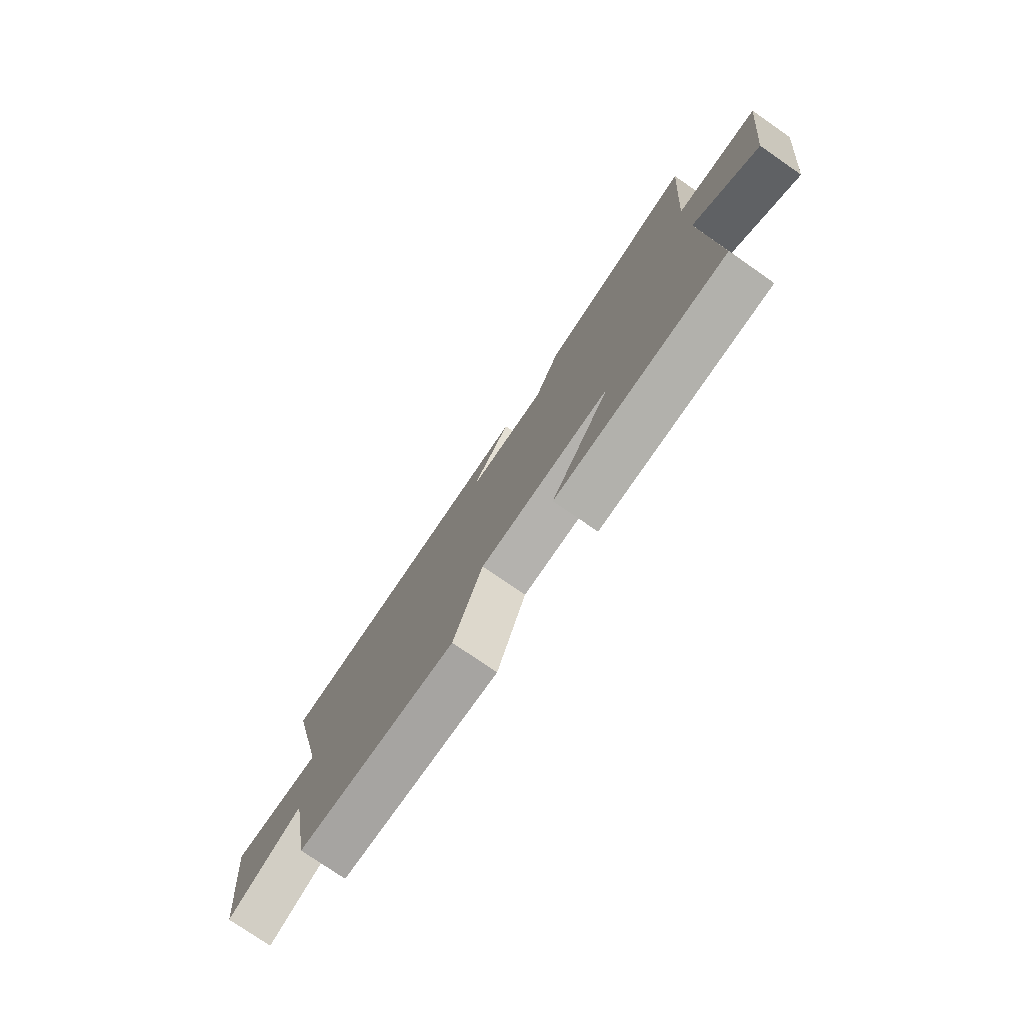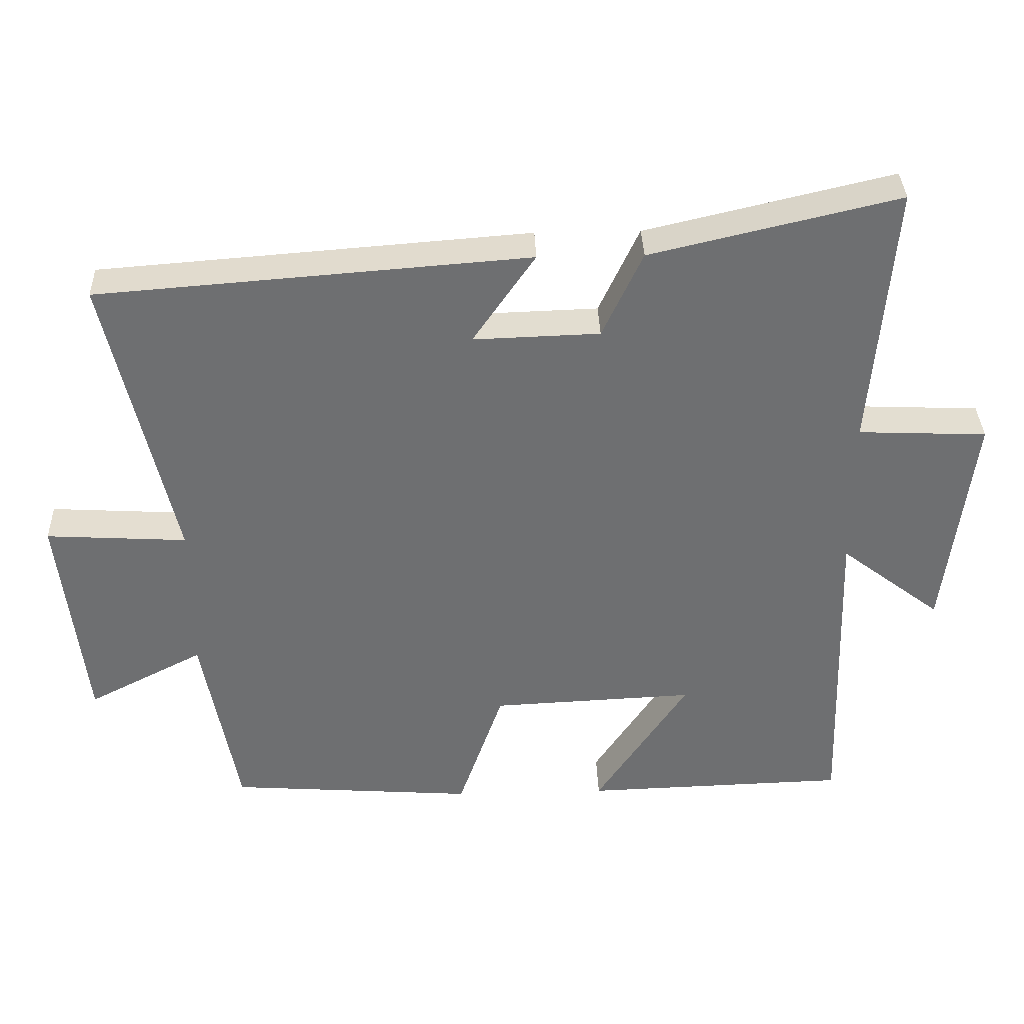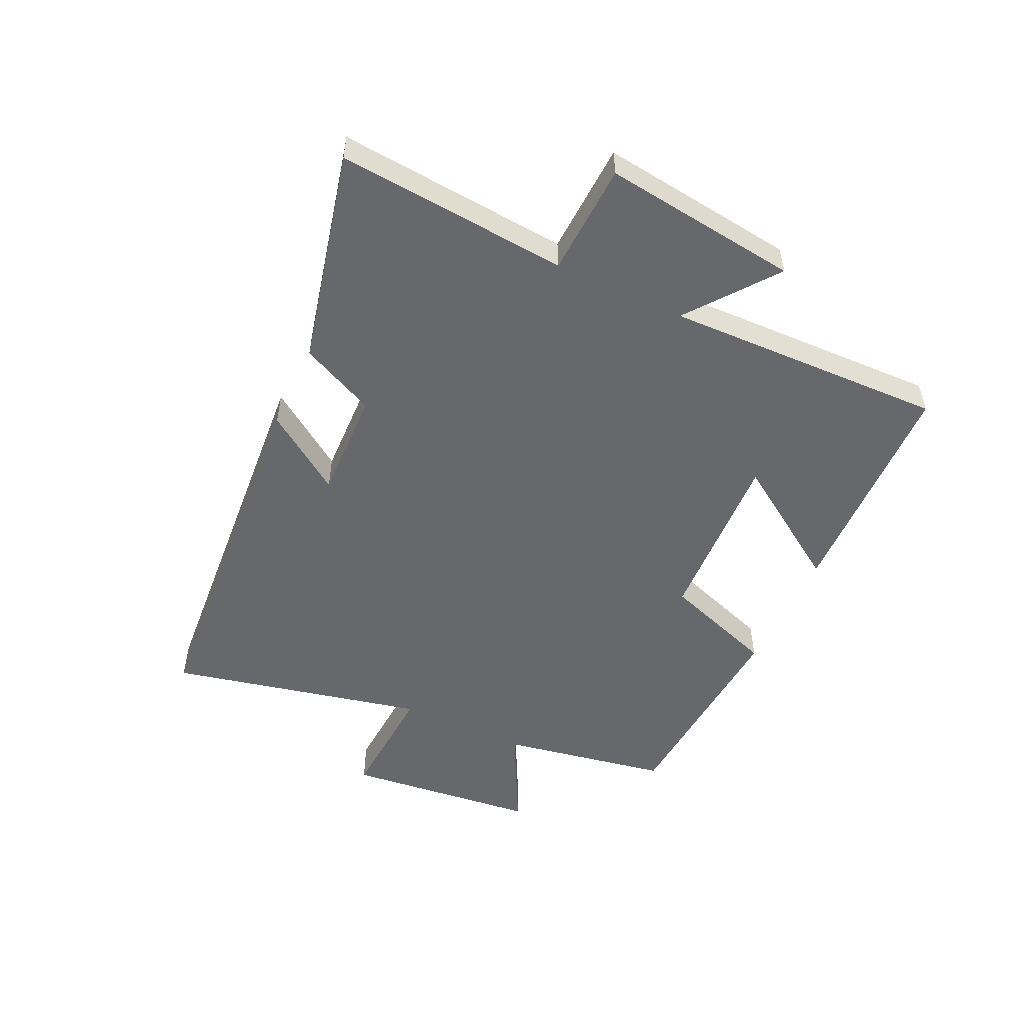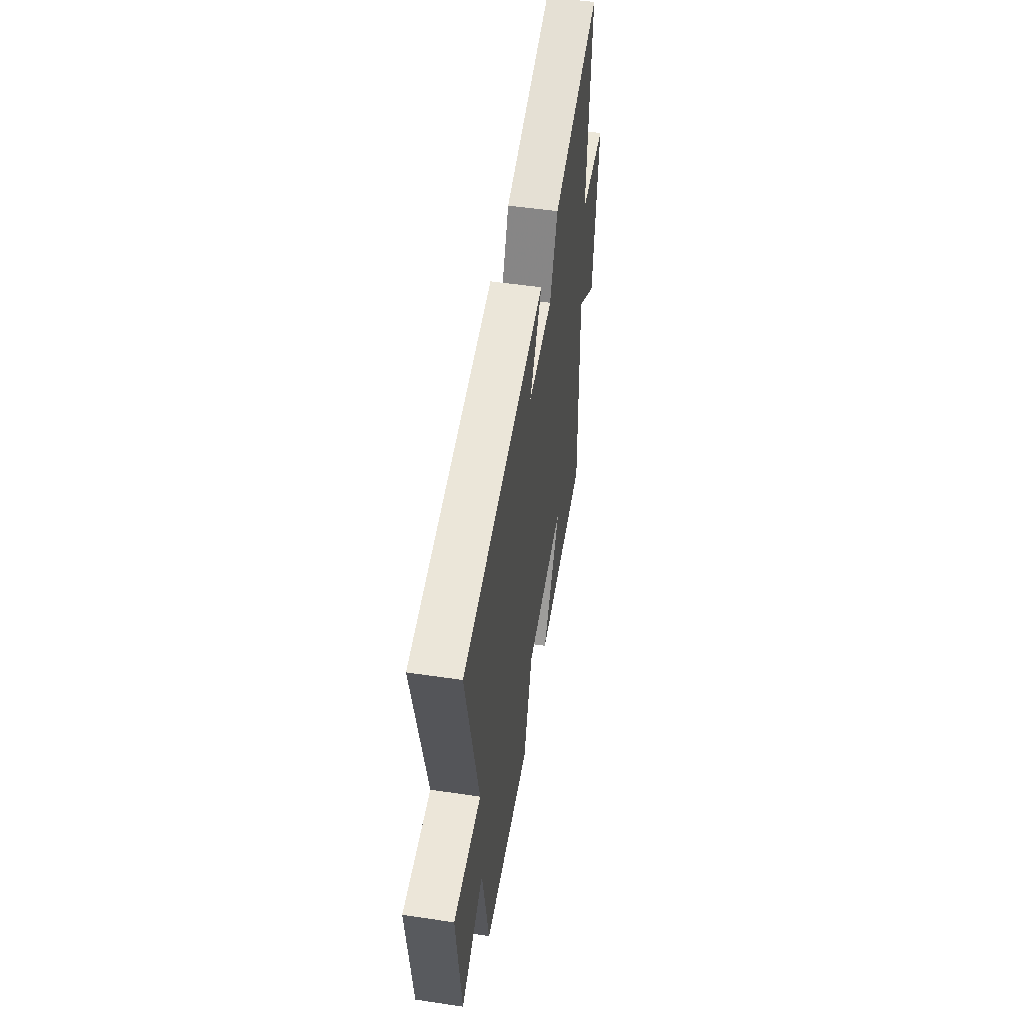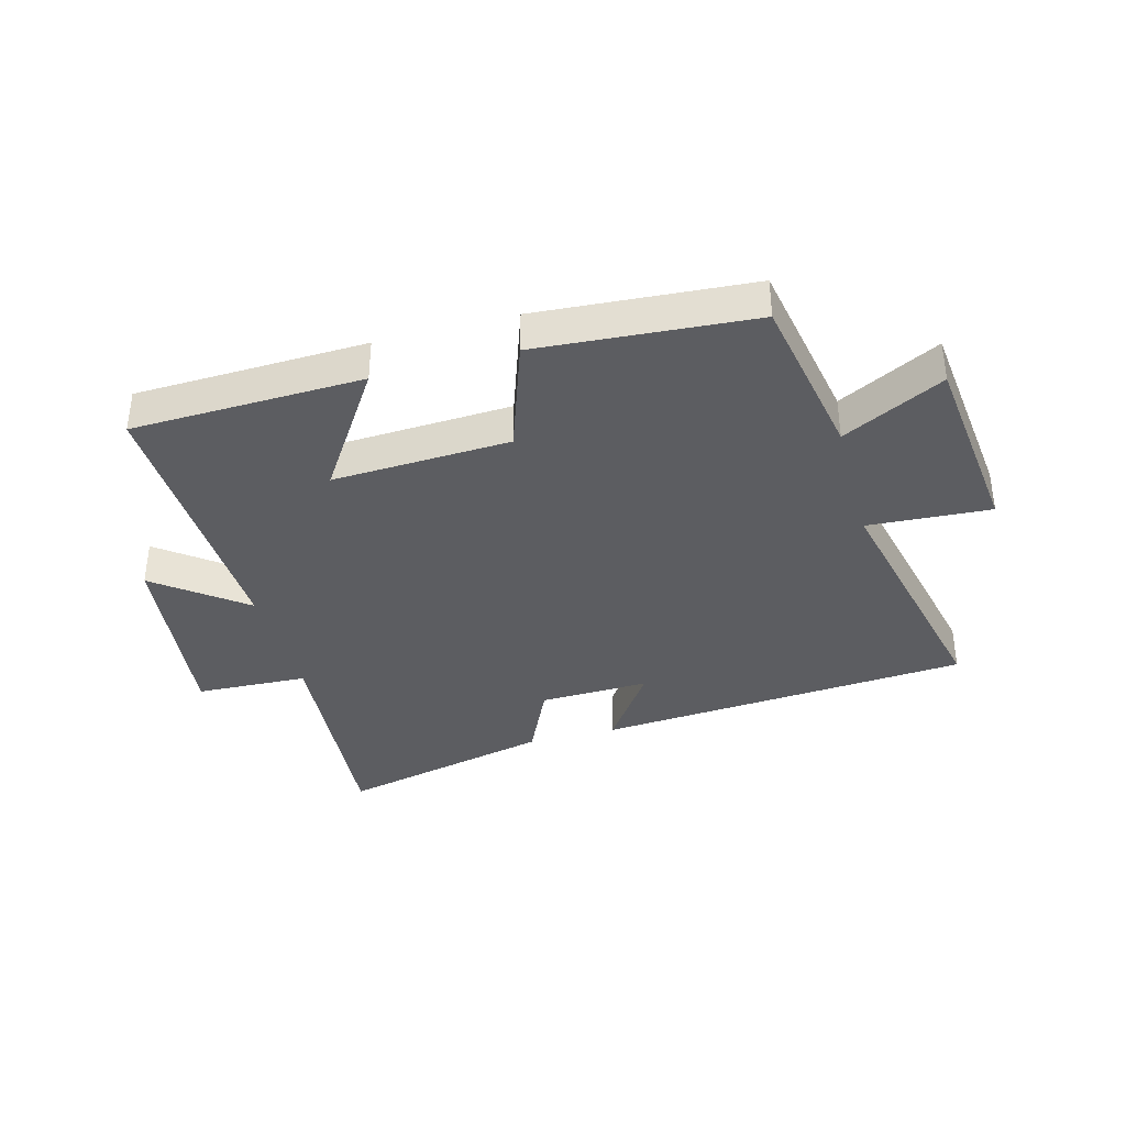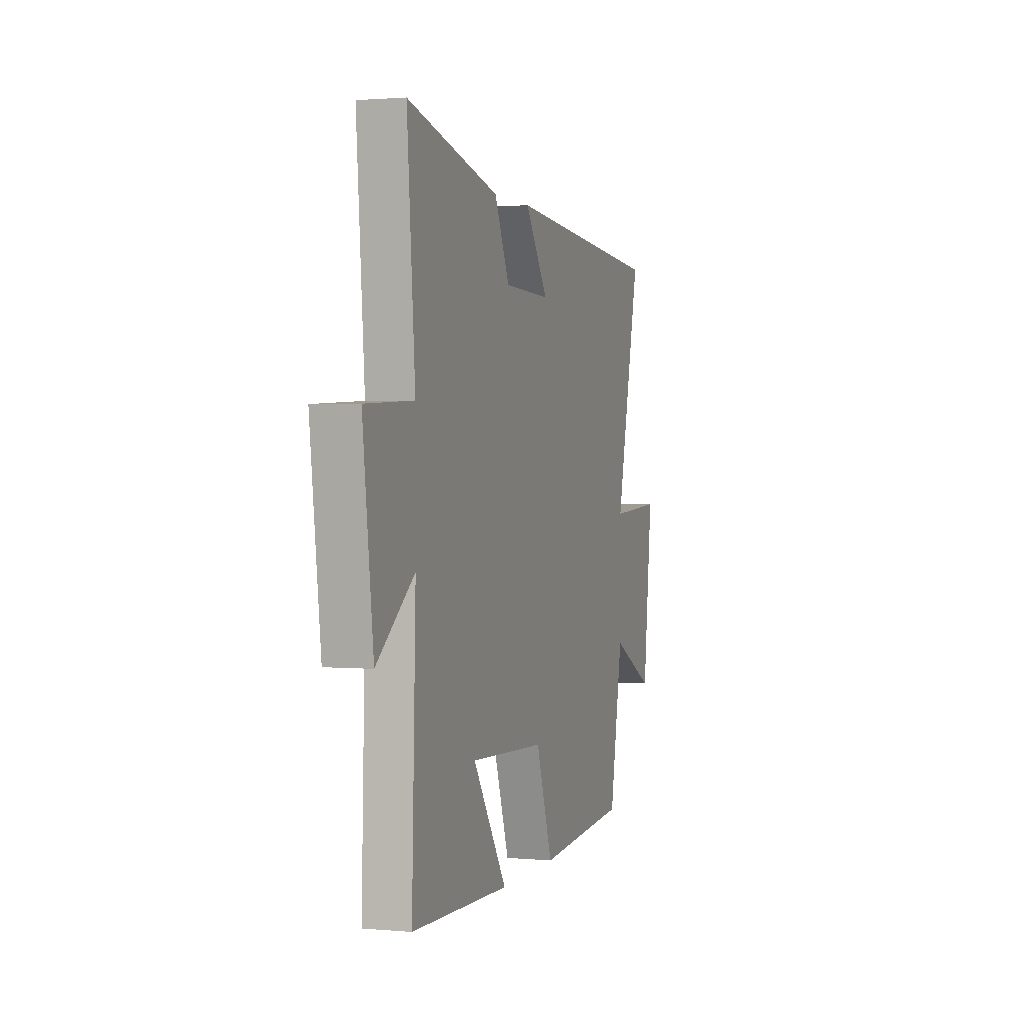
<metadata>
{"format":"obj","ext":"obj","renderer":"f3d","projection":"perspective","resolution":1024,"background":"white","views":[{"elev":-77.3,"azim":55.4,"up":"+Z"},{"elev":35.7,"azim":-1.9,"up":"+Z"},{"elev":-52.4,"azim":64.8,"up":"+Y"},{"elev":51.5,"azim":-80.8,"up":"+Z"},{"elev":-37.0,"azim":-164.8,"up":"+Y"},{"elev":1.5,"azim":108.1,"up":"+Z"}]}
</metadata>
<code>
v -0.596 0.07 0.452
v 0.024 0.07 0.5
v -0.066 0.07 0.369
v 0.116 0.07 0.375
v 0.174 0.07 0.5
v 0.531 0.07 0.584
v 0.5 0.07 0.199
v 0.686 0.07 0.191
v 0.646 0.07 -0.135
v 0.5 0.07 -0.023
v 0.515 0.07 -0.488
v 0.133 0.07 -0.5
v 0.266 0.07 -0.298
v -0.028 0.07 -0.312
v -0.093 0.07 -0.5
v -0.449 0.07 -0.474
v -0.5 0.07 -0.195
v -0.667 0.07 -0.281
v -0.703 0.07 0.039
v -0.5 0.07 0.027
v -0.596 0 0.452
v 0.024 0 0.5
v -0.066 0 0.369
v 0.116 0 0.375
v 0.174 0 0.5
v 0.531 0 0.584
v 0.5 0 0.199
v 0.686 0 0.191
v 0.646 0 -0.135
v 0.5 0 -0.023
v 0.515 0 -0.488
v 0.133 0 -0.5
v 0.266 0 -0.298
v -0.028 0 -0.312
v -0.093 0 -0.5
v -0.449 0 -0.474
v -0.5 0 -0.195
v -0.667 0 -0.281
v -0.703 0 0.039
v -0.5 0 0.027
f 17 18 19 20
f 16 17 20
f 15 16 20
f 14 15 20
f 13 14 20 1
f 10 11 12 13
f 10 13 1
f 7 8 9 10
f 7 10 1
f 4 5 6 7
f 3 4 7
f 3 7 1
f 1 2 3
f 40 39 38 37
f 40 37 36
f 40 36 35
f 40 35 34
f 21 40 34 33
f 33 32 31 30
f 21 33 30
f 30 29 28 27
f 21 30 27
f 27 26 25 24
f 27 24 23
f 21 27 23
f 23 22 21
f 1 21 22 2
f 2 22 23 3
f 3 23 24 4
f 4 24 25 5
f 5 25 26 6
f 6 26 27 7
f 7 27 28 8
f 8 28 29 9
f 9 29 30 10
f 10 30 31 11
f 11 31 32 12
f 12 32 33 13
f 13 33 34 14
f 14 34 35 15
f 15 35 36 16
f 16 36 37 17
f 17 37 38 18
f 18 38 39 19
f 19 39 40 20
f 20 40 21 1

</code>
